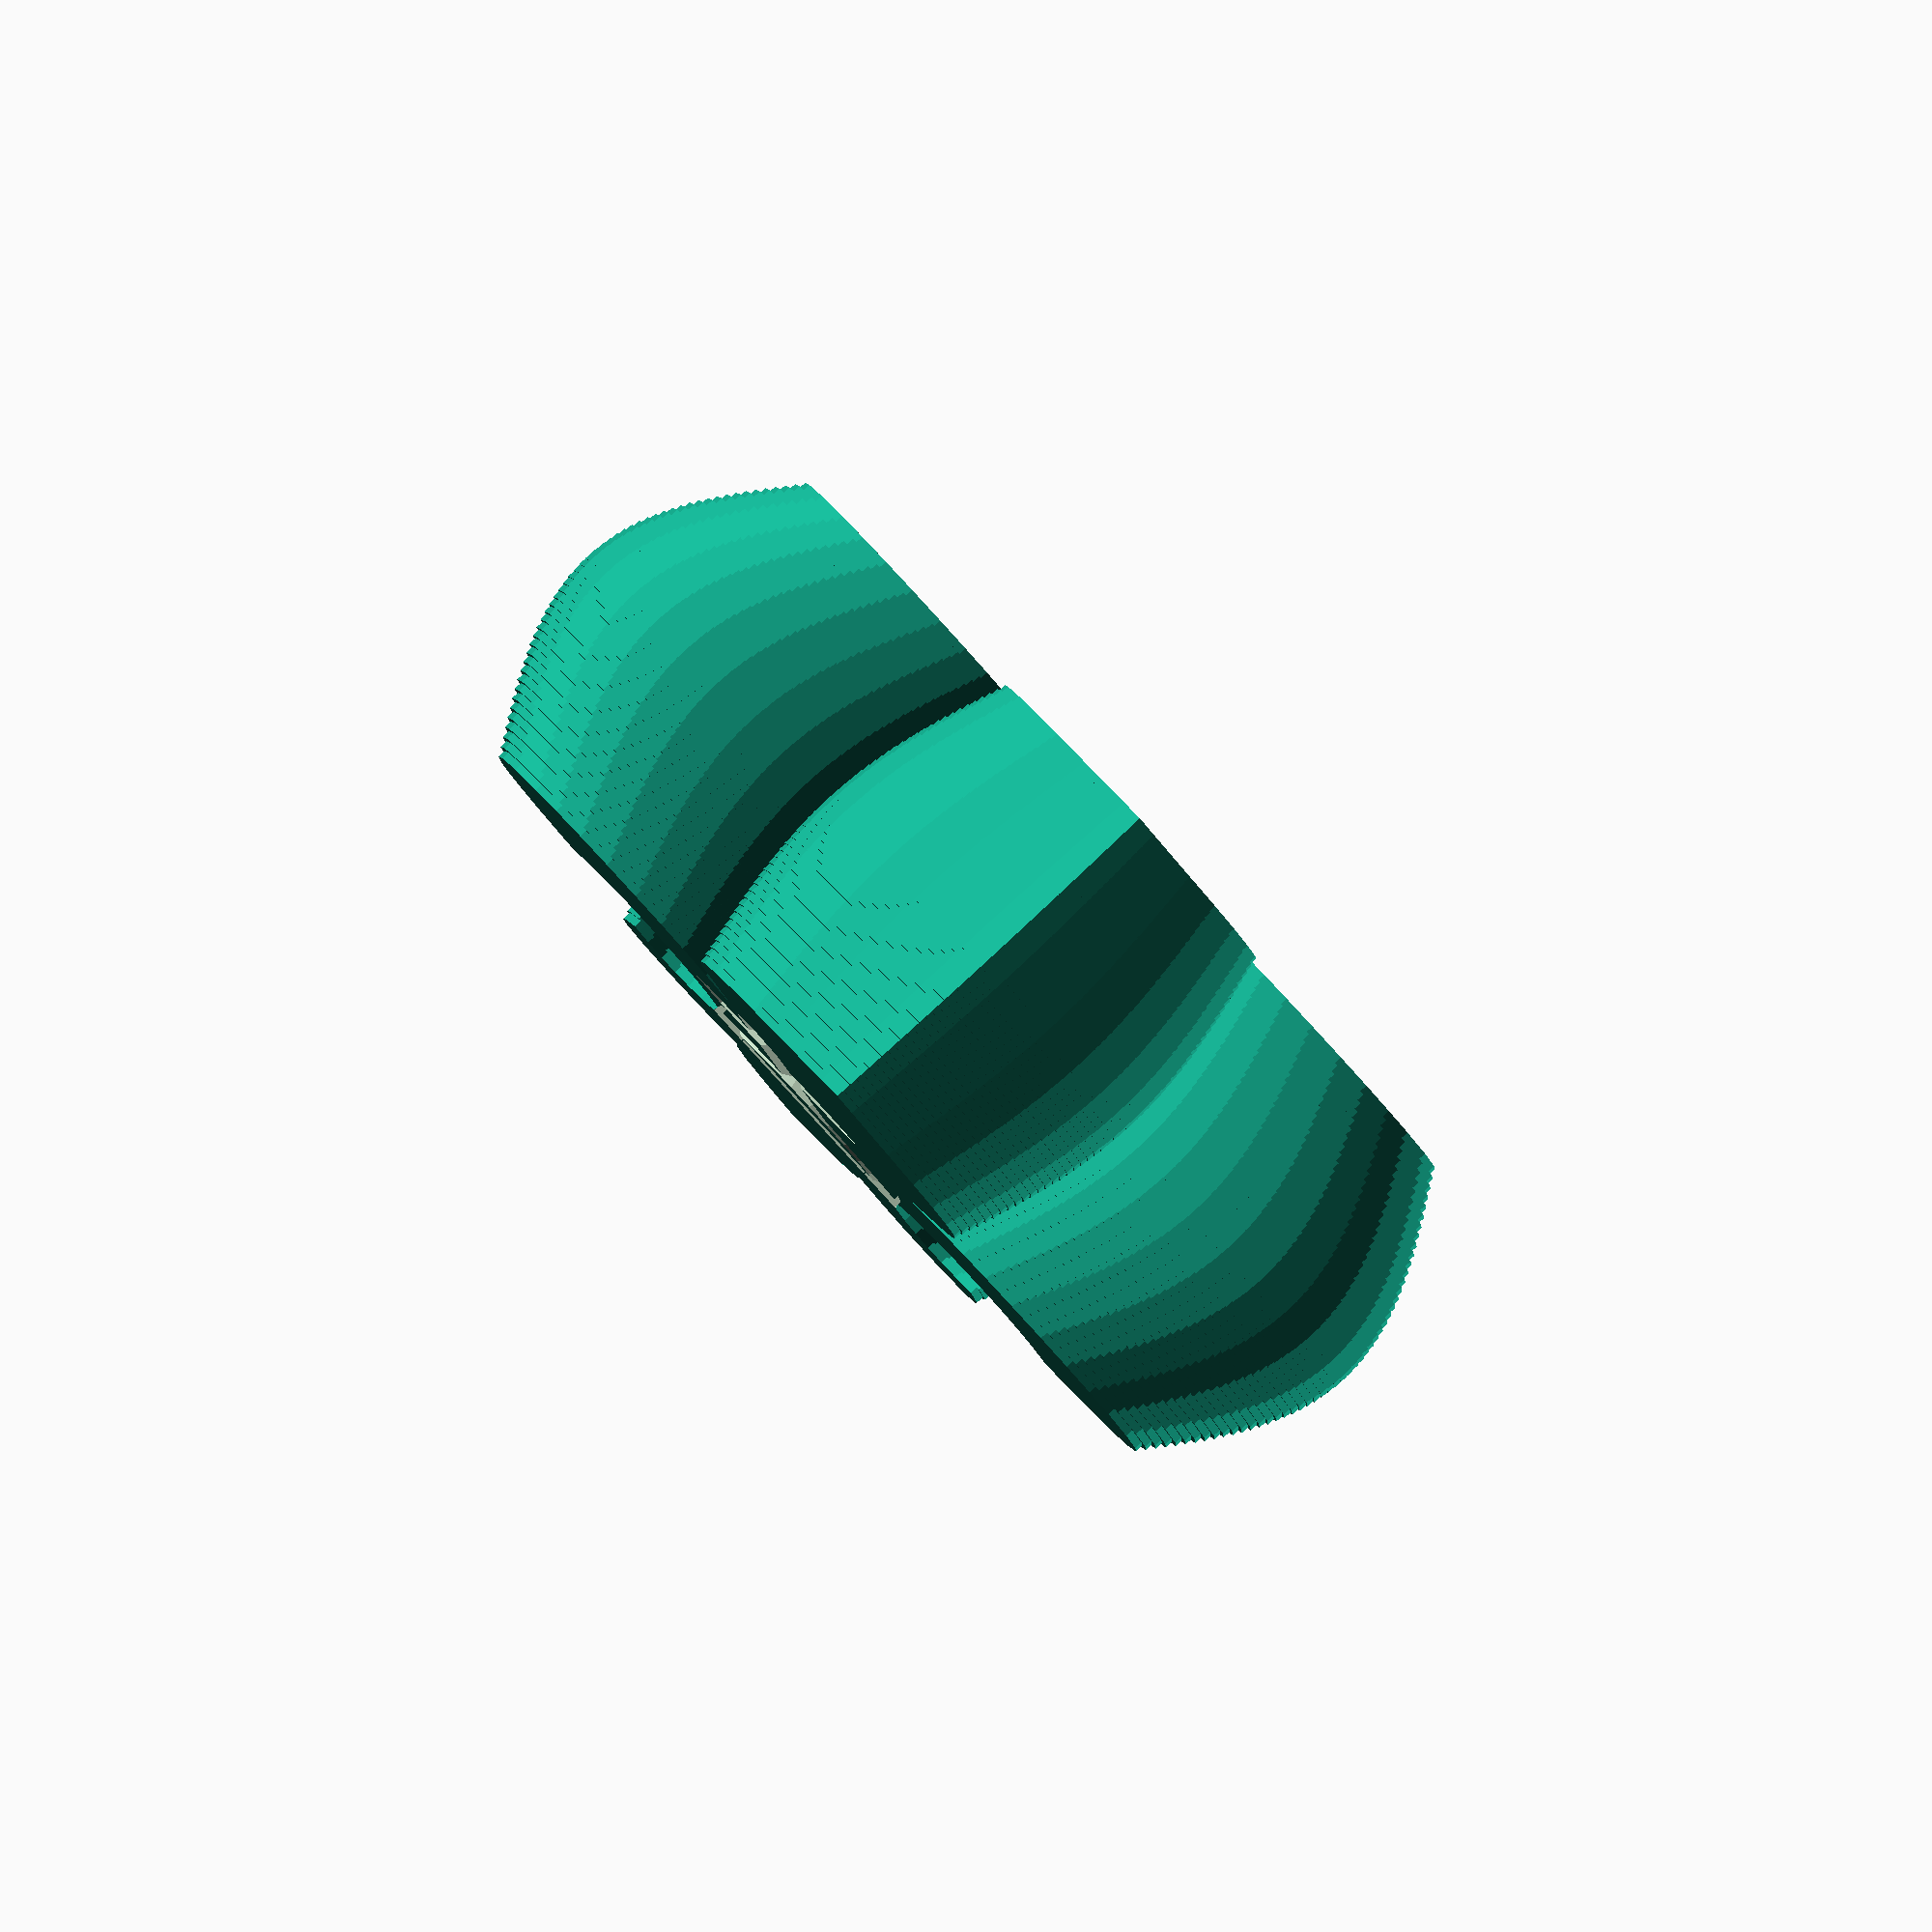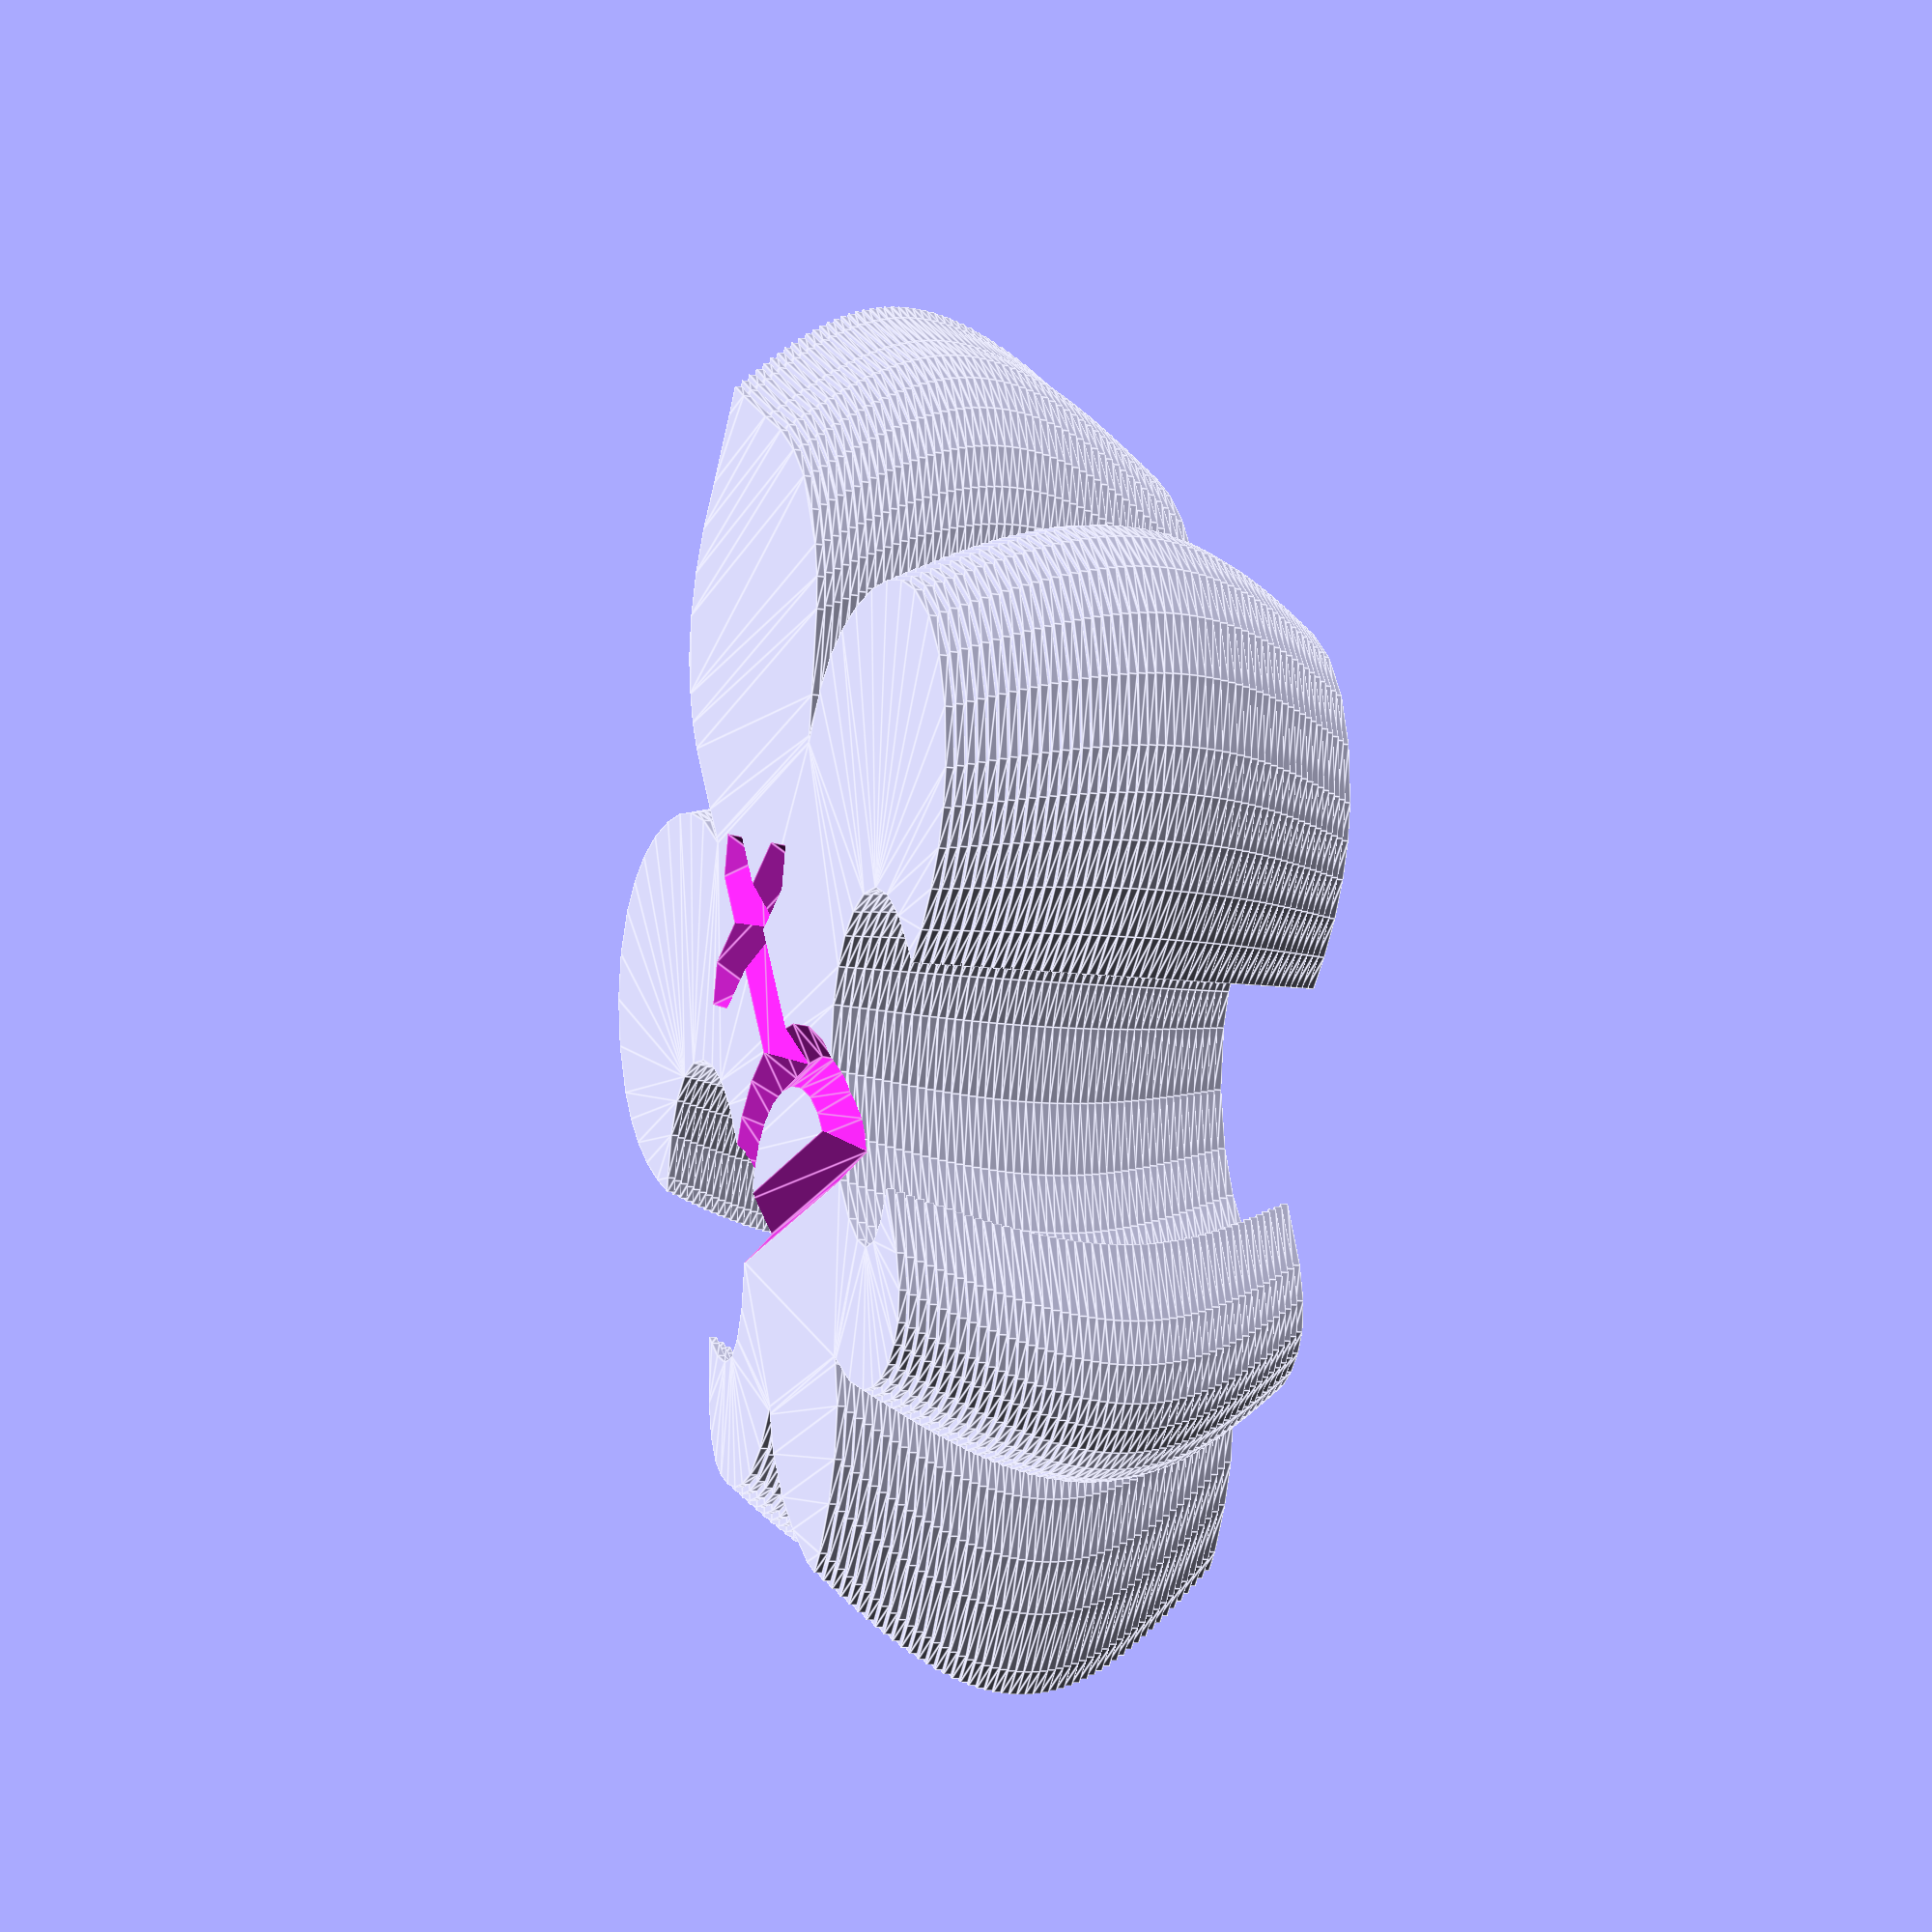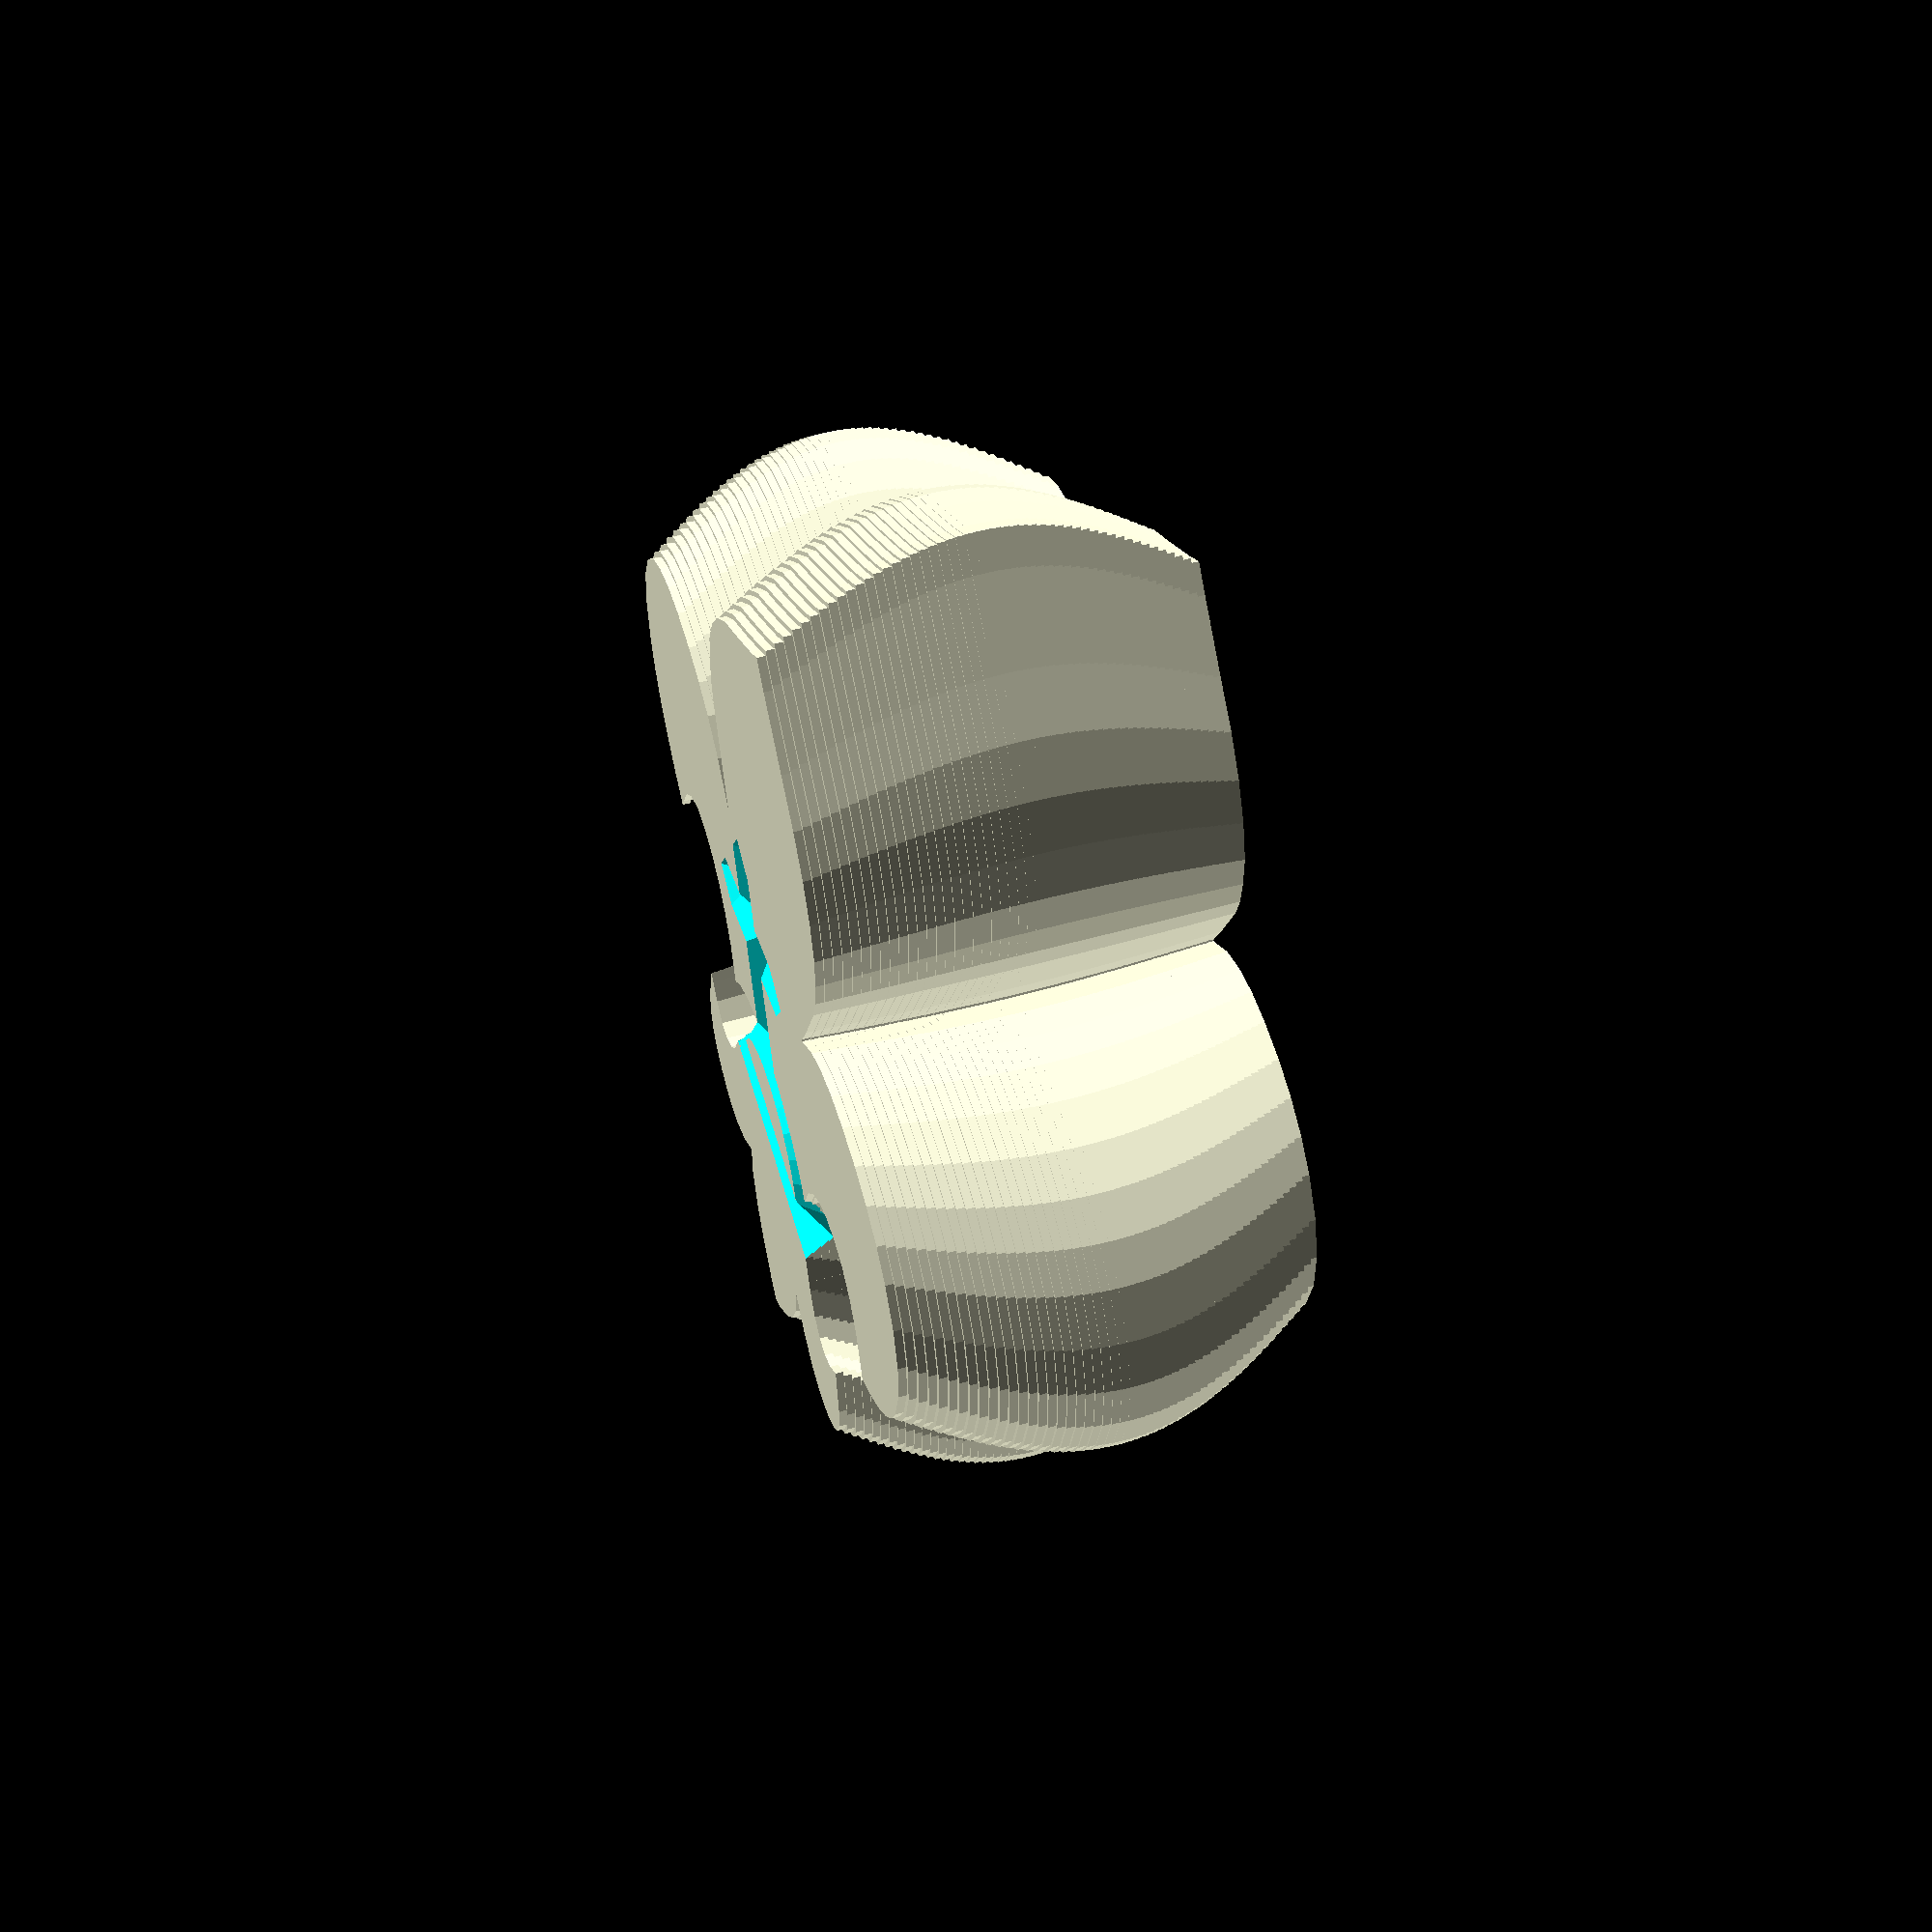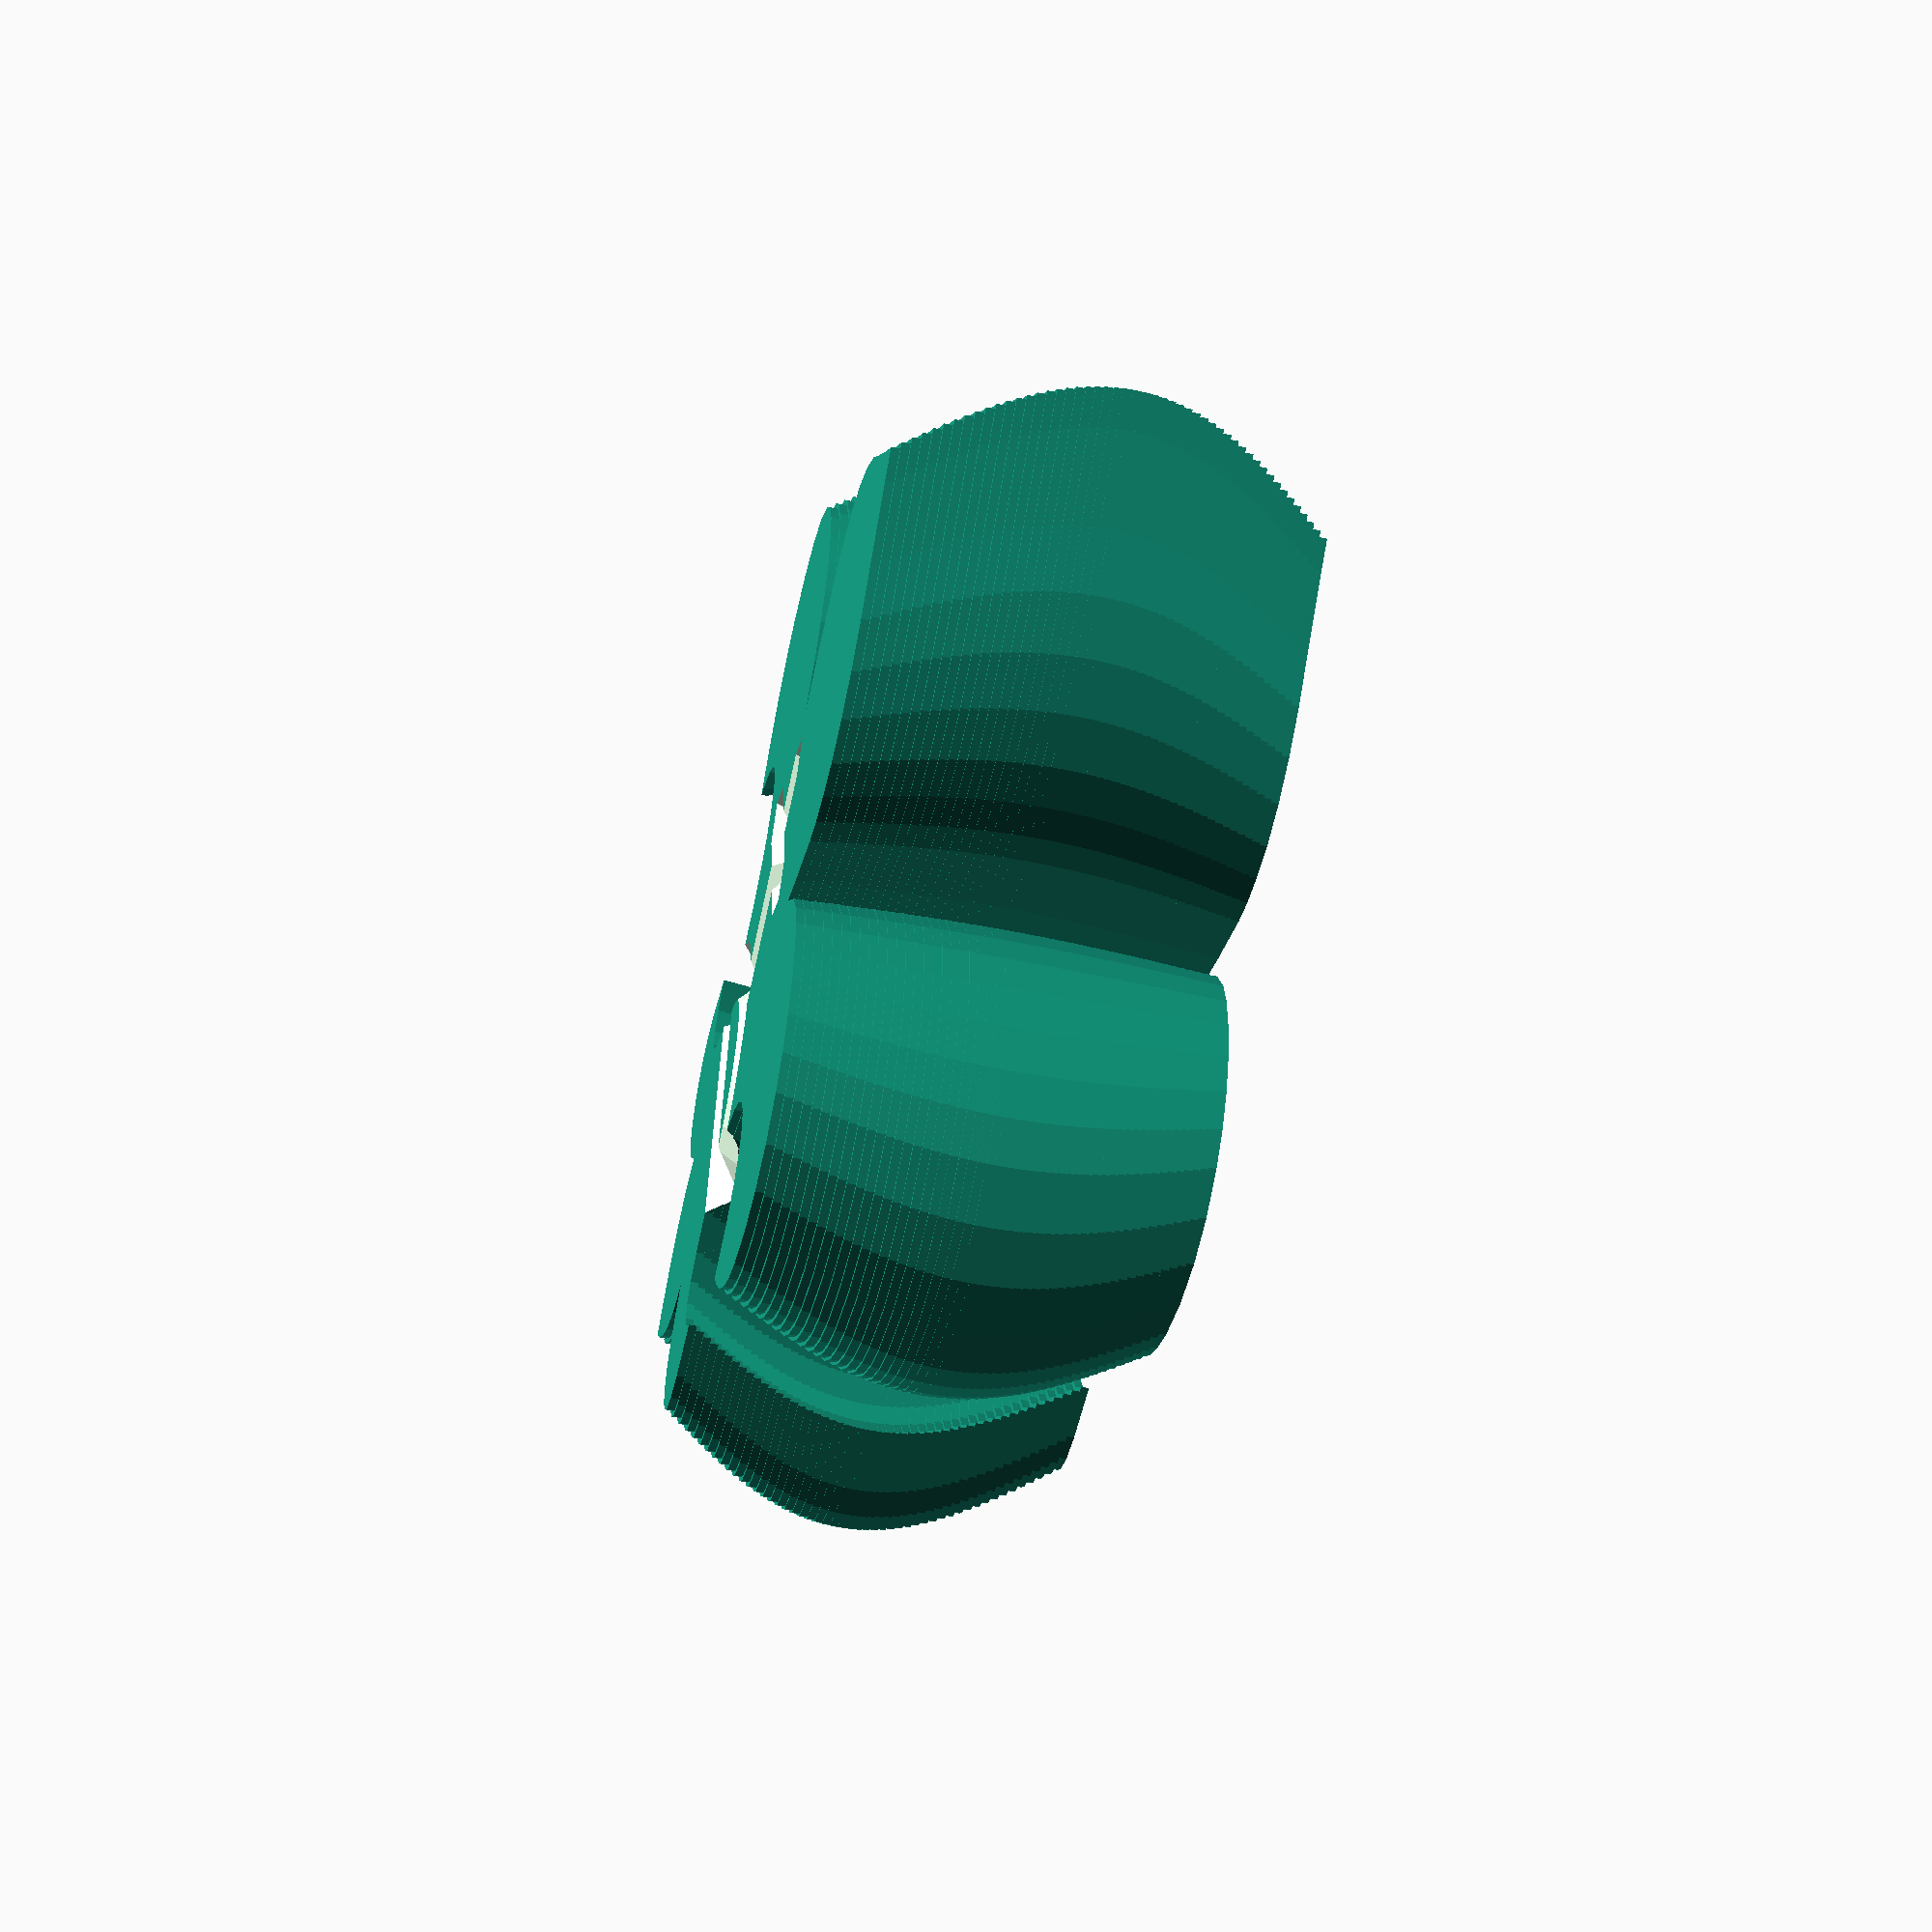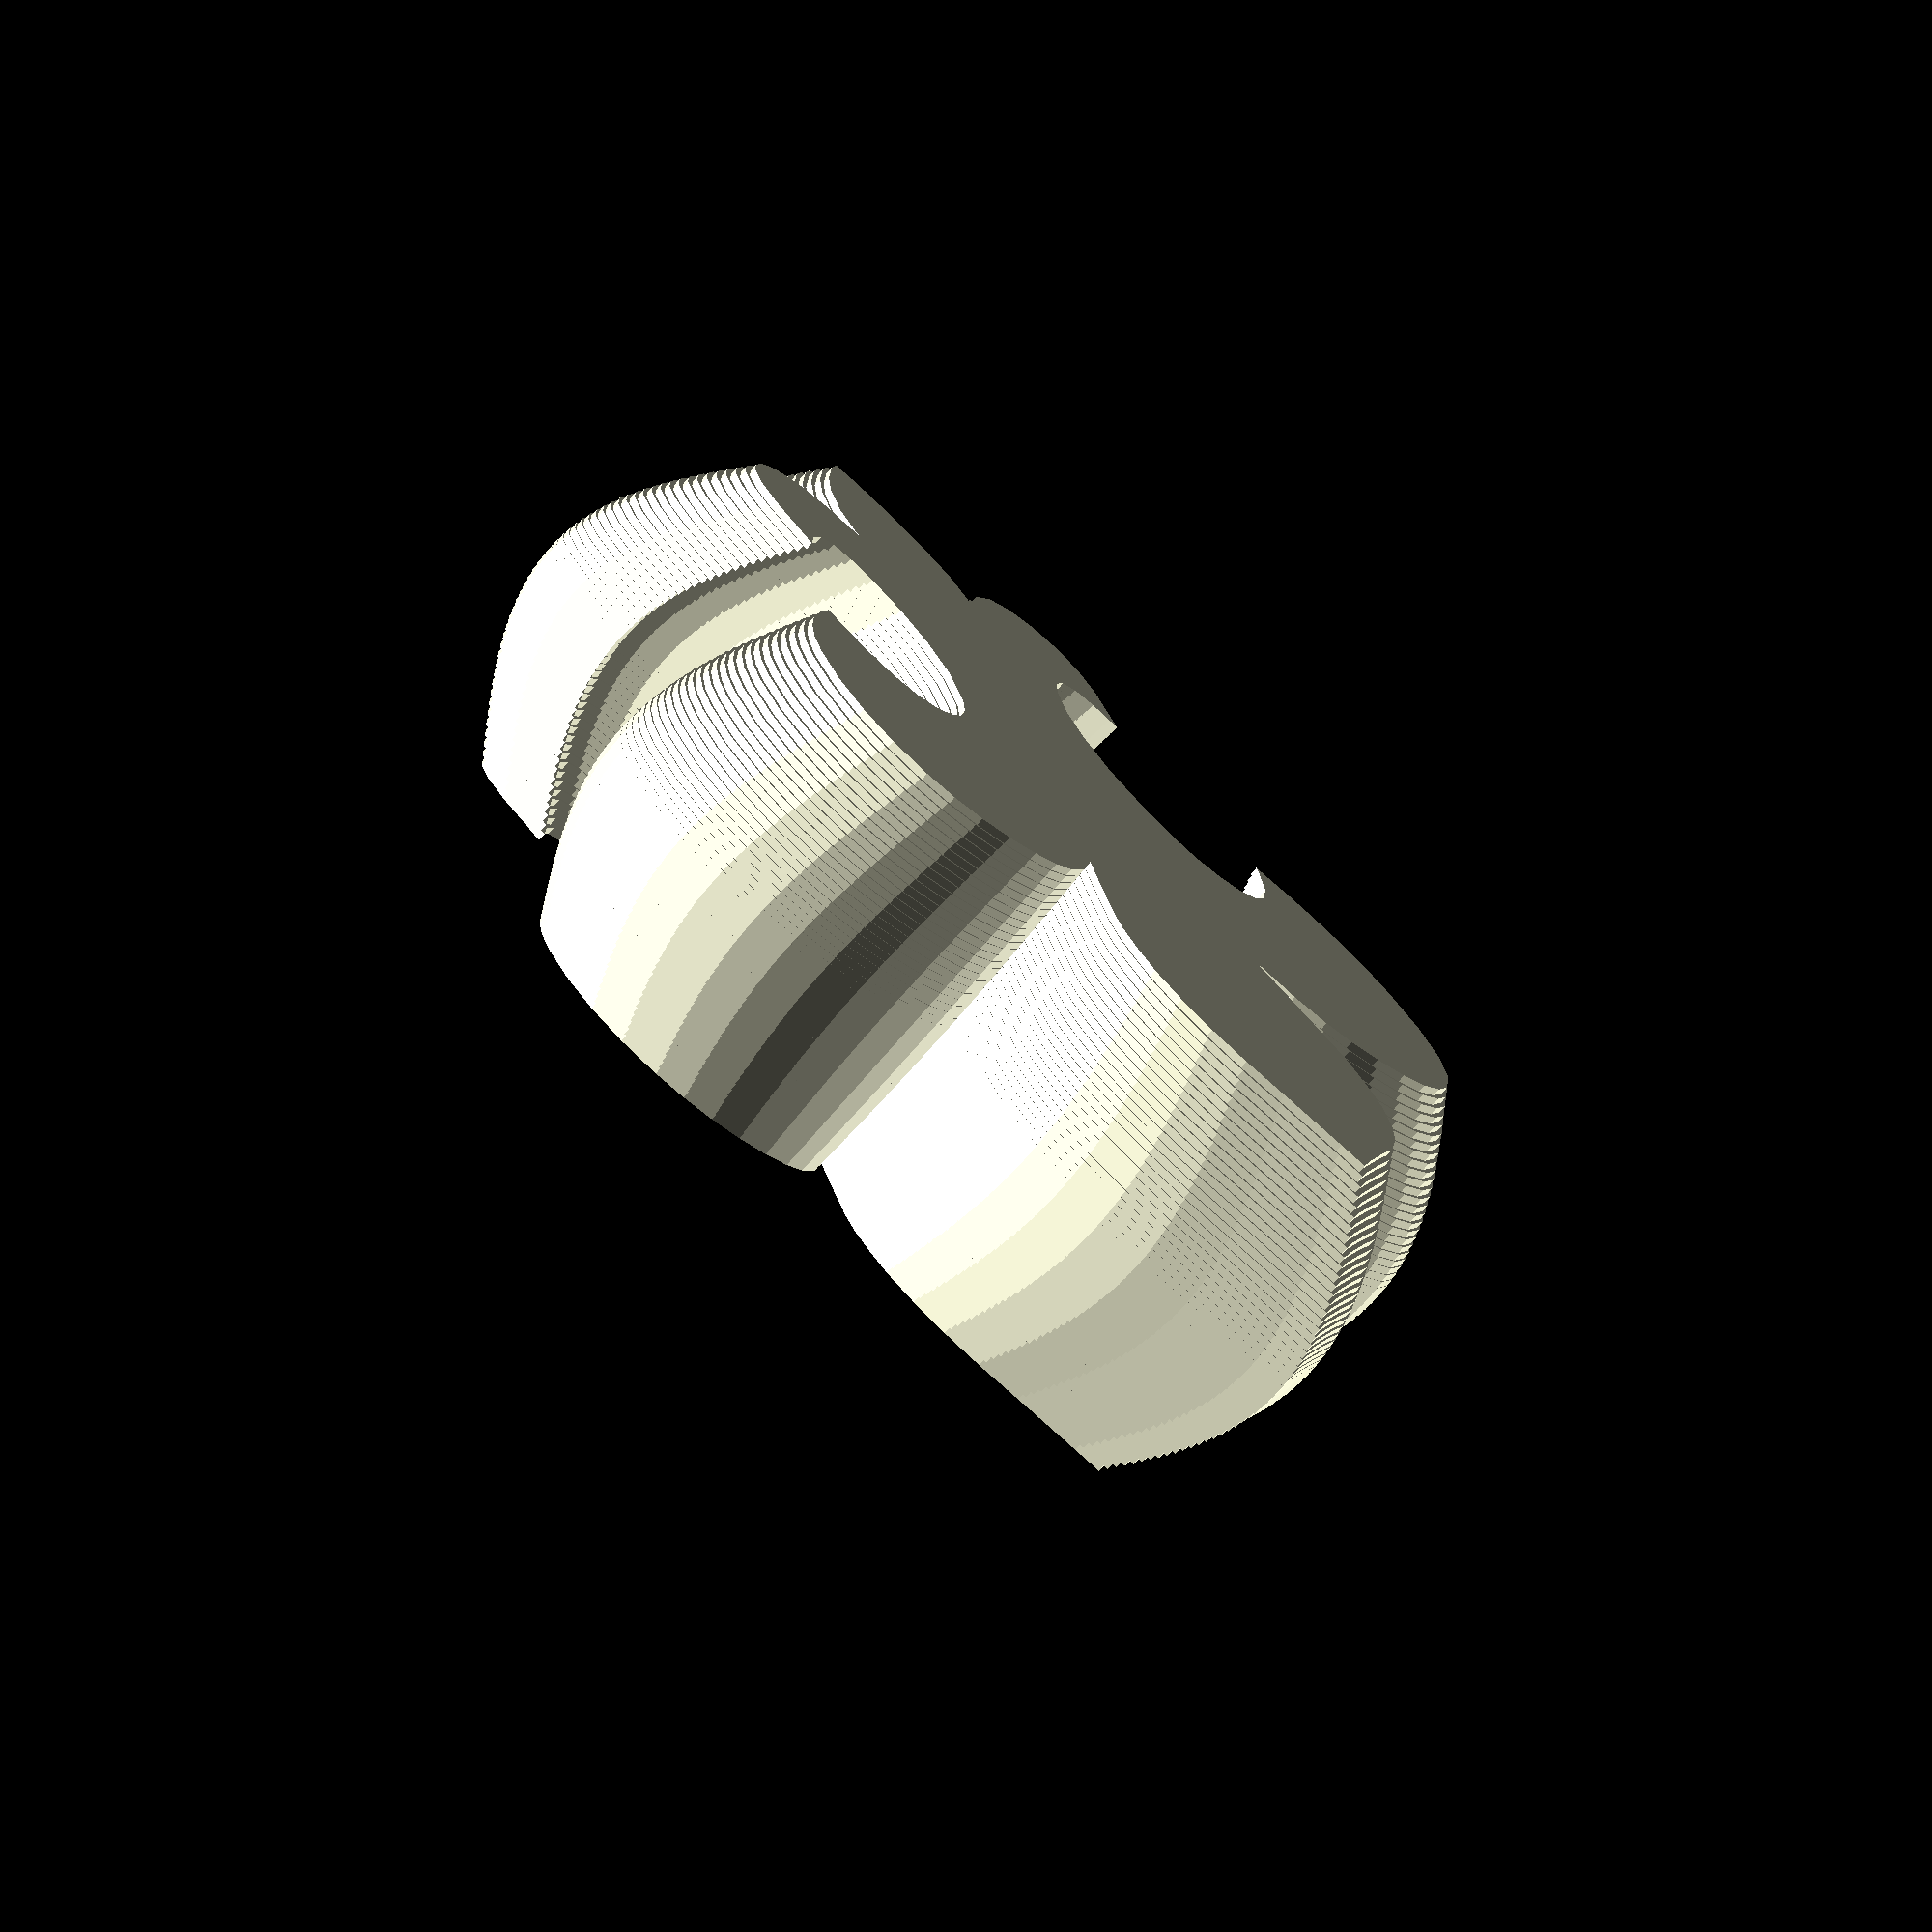
<openscad>

cserkesz_liliom();

module cserkesz_liliom(h=5) {
    
    difference() {
        rounded_liliom(h);
        
        translate([0, -3, h+0.001])
        korona();
    }
}

module korona(width) {
    translate([-0.75, 3.625, 0])
    rotate([0, 0, 20]) {
        bot(3, 0.75);
        
        translate([0, -0.5, 0])
        rotate([0, 0, 90])
        bot(4, 0.75);
    }
    
    rotate_extrude($fn=25, angle=180, convexity=2)
    polygon([[2, 0], [1.625, -0.375], [1.25, 0]]);
    
    bot(4, 0.75);
}


module bot(length, width) {    
    half_len = length/2;
    half_wid = width/2;
    polyhedron(
        points=[
            [-half_len, 0, 0],//0
            [half_wid-half_len, -half_wid, 0],//1
            [half_wid-half_len, half_wid, 0],//2
            [half_len-half_wid, -half_wid, 0],//3
            [half_len, 0, 0],//4
            [half_len-half_wid, half_wid, 0],//5
            [half_wid-half_len, 0, -half_wid],//6
            [half_len-half_wid, 0, -half_wid],//7
        ],
        faces=[
            [0, 2, 5, 4, 3, 1],
            [0, 1, 6],
            [0, 6, 2],
            [4, 5, 7],
            [4, 7, 3],
            [6, 1, 3, 7],
            [6, 7, 5, 2],
        ],
        convexity=3
    );
}

module rounded_liliom(h=5) {
    for (i=[0:0.1:h-0.1]) {
        translate([0, 0, i])
        scale([1+sin(180/h*i)/h, 1+sin(180/h*i)/h, 1])
        linear_extrude(0.1)
        liliom();
    }    
}

module liliom() {
    half_liliom();
    scale([-1, 1, 1])
    half_liliom();
}

module half_liliom() {
    polygon([
        [0, 7.46712779998779296],
        [0.26967287063598632, 7.20044994354248048],
        [0.94814229011535648, 6.58845710754394528],
        [1.42200708389282224, 6.17919015884399414],
        [1.79066205024719232, 5.74145984649658208],
        [2.05747461318969727, 5.2704448699951172],
        [2.22582006454467772, 4.7613449096679688],
        [2.25797224044799804, 4.29102039337158204],
        [2.24035477638244628, 3.88594508171081536],
        [2.15555977821350098, 3.5056800842285156],
        [1.96279478073120112, 2.96955728530883792],
        [1.8151874542236328, 2.5590219497680664],
        [1.63731694221496584, 2.1110994815826416],
        [1.64005494117736816, 2.07384753227233887],
        [1.60886192321777344, 2.03658699989318847],
        [2.06402993202209473, 2.5094547271728516],
        [2.33883690834045412, 2.6842195987701416],
        [2.49488210678100584, 2.78345203399658208],
        [2.88944220542907712, 2.926724910736084],
        [3.348757266998291, 3.00064516067504882],
        [3.85778975486755376, 3.00032973289489746],
        [4.32345008850097656, 2.90605473518371584],
        [4.736684799194336, 2.72069191932678224],
        [5.08839702606201172, 2.4471144676208496],
        [5.42768955230712888, 1.98296999931335456],
        [5.62108469009399416, 1.42498469352722168],
        [5.66368484497070312, 0.7977819442749024],
        [5.55058479309082032, 0.125993013381958],
        [5.3981022834777832, -0.28215837478637696],
        [5.17607975006103516, -0.66973829269409176],
        [4.88572454452514656, -1.03499937057495117],
        [4.52822256088256832, -1.37619709968566896],
        [4.18364953994750976, -1.64024949073791504],
        [4.12513446807861328, -1.47218942642211912],
        [3.90827965736389168, -0.98570251464843744],
        [3.63095211982727048, -0.63016390800476072],
        [3.51667499542236328, -0.55561423301696776],
        [3.30768728256225584, -0.41928577423095704],
        [2.95302700996398928, -0.36678242683410648],
        [2.60279989242553712, -0.44676804542541504],
        [2.29619979858398436, -0.62453413009643552],
        [2.03015255928039551, -0.90253472328186032],
        [1.80157470703124992, -1.28321242332458496],
        [1.56615757942199704, -1.98507714271545408],
        [1.5184500217437744, -2.70791244506835936],
        [1.59113216400146488, -3.18418478965759276],
        [1.61213207244873048, -3.32175707817077636],
        [1.81120491027832032, -3.83767461776733392],
        [2.0208899974822998, -4.14763498306274414],
        [2.24720191955566408, -4.30518007278442384],
        [2.48521471023559568, -4.3085927963256836],
        [2.72999954223632816, -4.15616989135742188],
        [2.9002046585083008, -3.95276212692260736],
        [2.98508977890014656, -3.85031247138977056],
        [3.13331222534179688, -4.63688182830810544],
        [3.12866950035095214, -5.05943202972412109],
        [3.02335453033447265, -5.39909219741821288],
        [2.85991501808166496, -5.6051025390625],
        [2.64689970016479496, -5.76804733276367184],
        [2.40512251853942872, -5.86350727081298832],
        [2.15416502952575684, -5.88974952697753904],
        [1.86949467658996576, -5.84953451156616208],
        [1.47239971160888672, -5.63355731964111328],
        [1.10447216033935546, -5.27276992797851564],
        [1.07521462440490723, -5.23593711853027344],
        [1.08969712257385254, -5.32505226135253908],
        [1.06133937835693359, -5.80823993682861328],
        [0.86234951019287104, -6.37065792083740232],
        [0.59541177749633792, -6.817814826965332],
        [0.2096571922302246, -7.2916574478149414],
        [0, -7.46712779998779296],
    ]);
}

</openscad>
<views>
elev=93.1 azim=183.1 roll=132.6 proj=o view=solid
elev=189.1 azim=168.5 roll=112.4 proj=p view=edges
elev=304.8 azim=4.0 roll=73.6 proj=p view=wireframe
elev=235.1 azim=279.2 roll=102.5 proj=p view=solid
elev=255.2 azim=34.7 roll=40.9 proj=o view=solid
</views>
